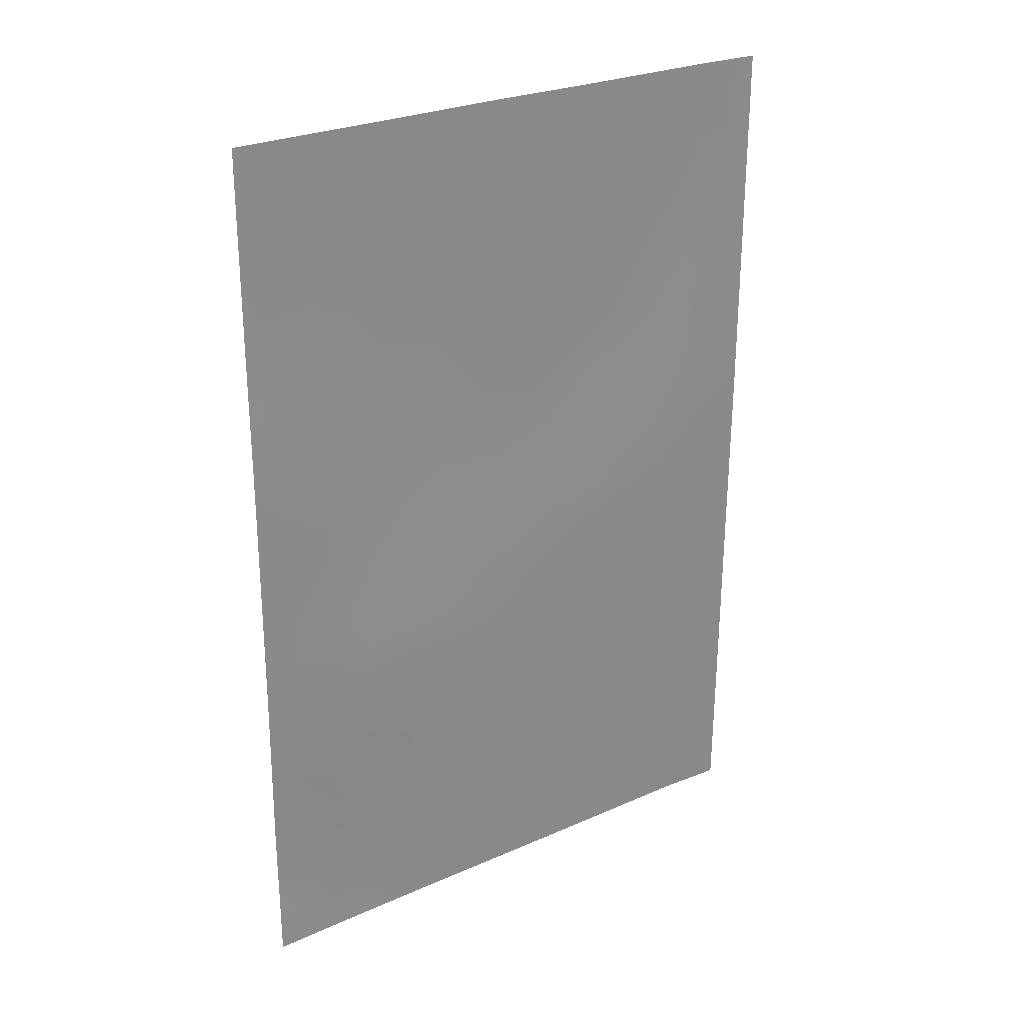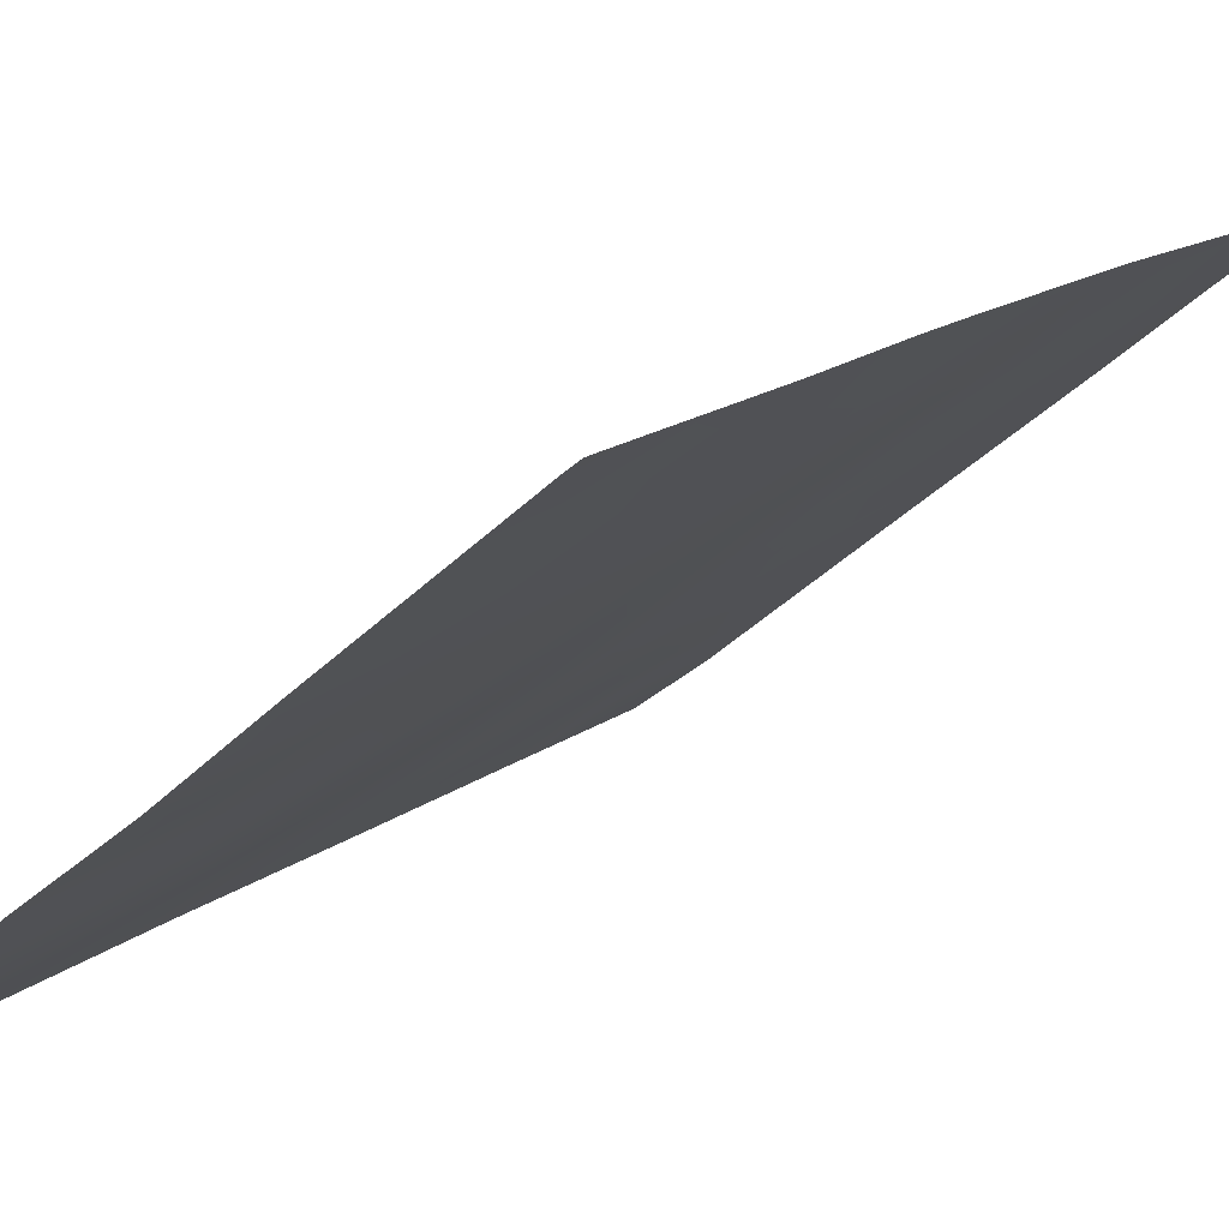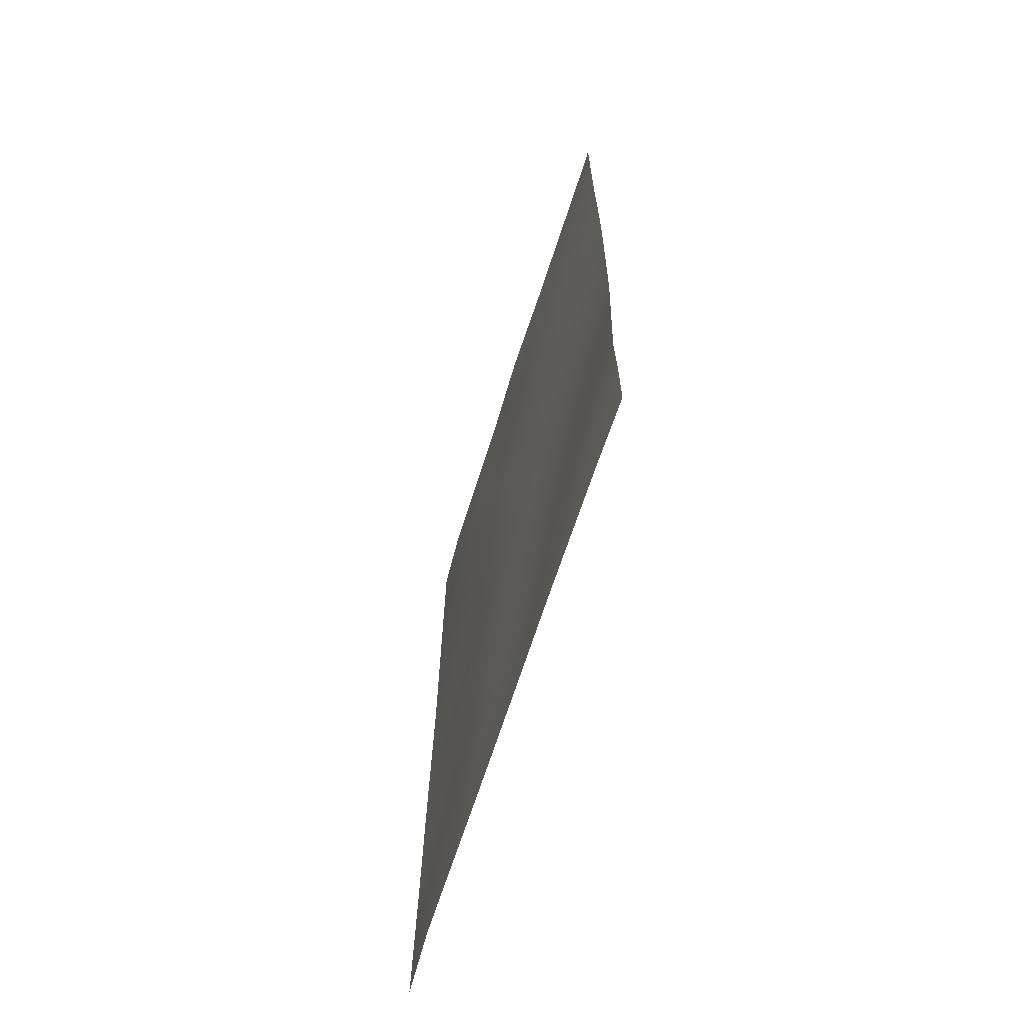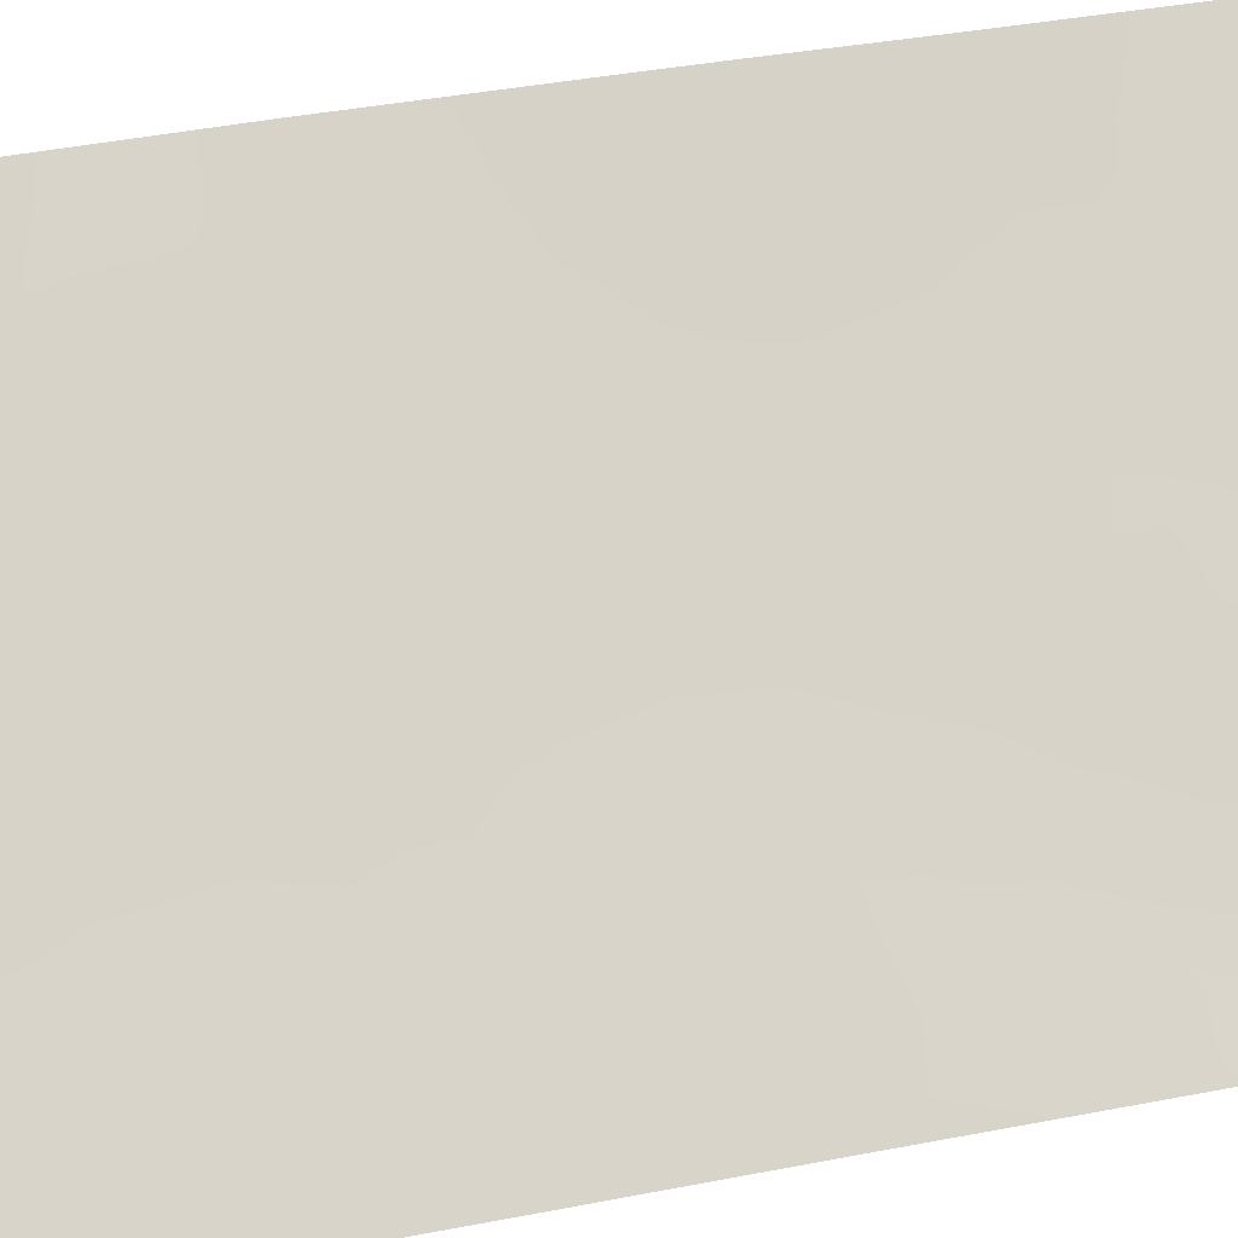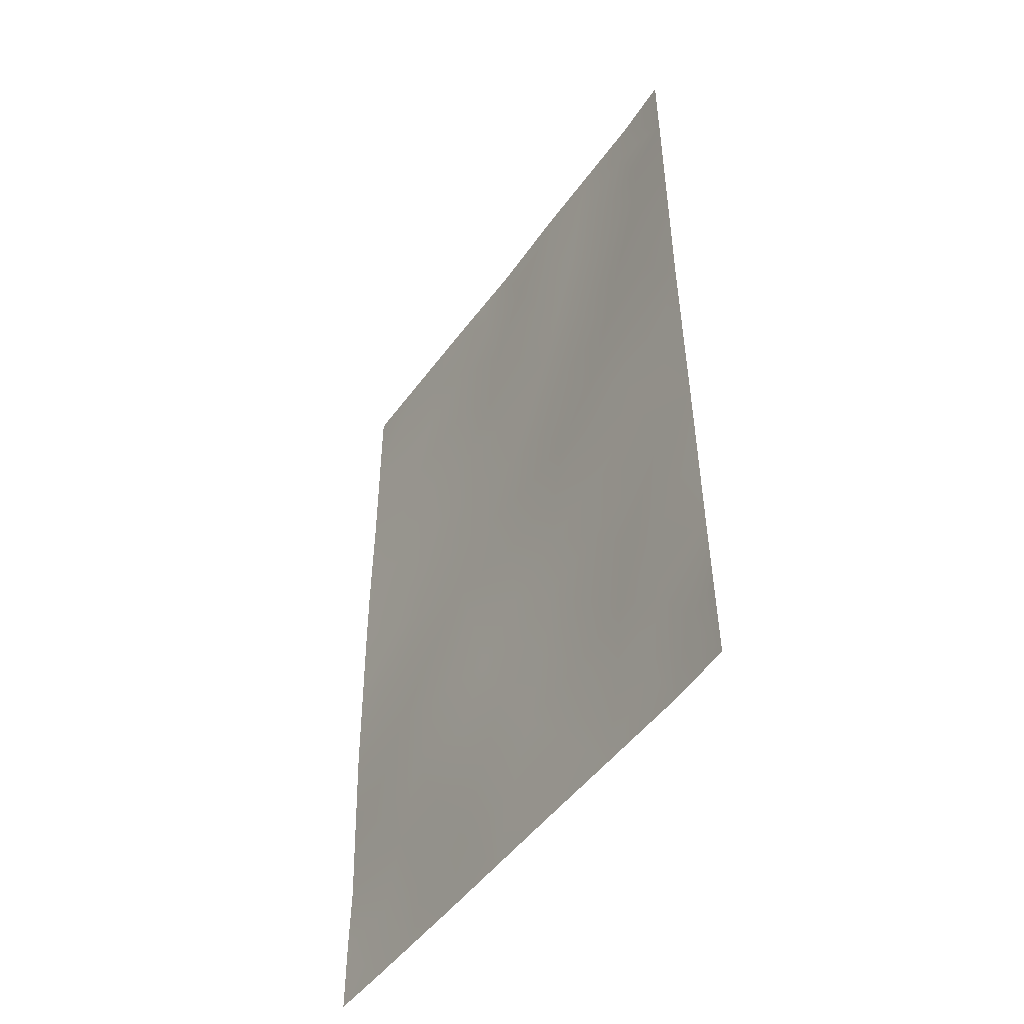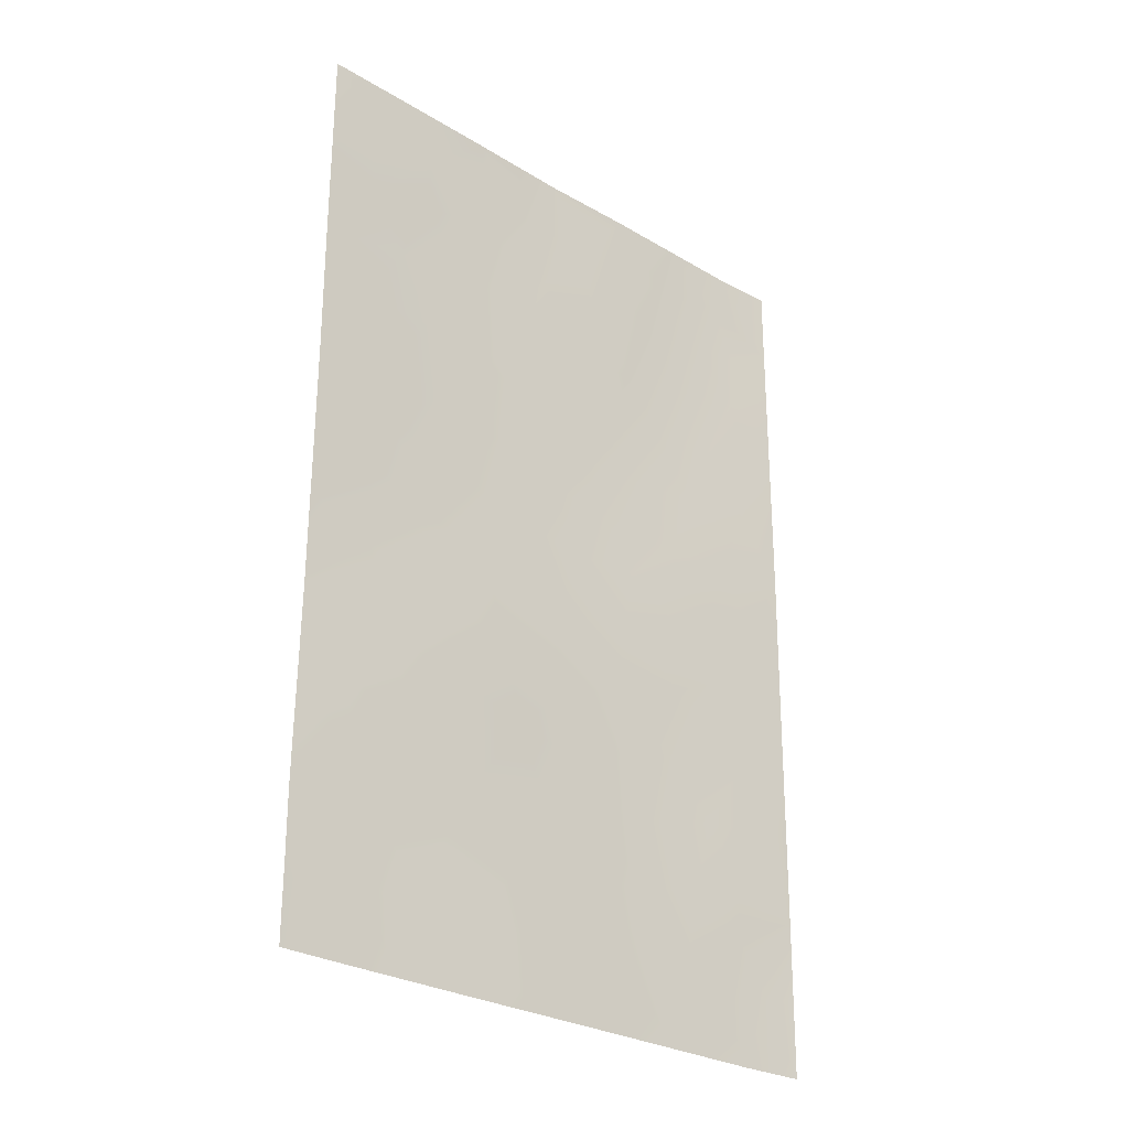
<metadata>
{"format":"obj","ext":"obj","renderer":"f3d","projection":"perspective","resolution":1024,"background":"white","views":[{"elev":26.7,"azim":-175.7,"up":"+Z"},{"elev":14.0,"azim":29.1,"up":"+Y"},{"elev":-67.1,"azim":111.2,"up":"+Z"},{"elev":38.8,"azim":-103.6,"up":"+Y"},{"elev":-48.1,"azim":-85.1,"up":"+Z"},{"elev":-27.9,"azim":176.5,"up":"+Z"}]}
</metadata>
<code>
v -24.04 70.17 50
v -22.04 71.72 47.76
v -20.02 73.39 42.24
v -21.84 71.93 41.84
v -25.23 69.18 48.56
v -24.58 69.68 46.66
v -26.35 68.35 47.54
v -25.67 68.86 50
v -26.35 68.36 50
v -26.35 68.36 48.95
v -23.62 70.4 38
v -22.57 71.29 39.79
v -24.2 69.95 39.91
v -23.76 70.33 45
v -20.16 73.3 50
v -21.98 71.82 50
v -23.01 70.96 50
v -20.03 73.41 45.7
v -20.02 73.4 47.35
v -20.03 73.4 49.88
v -25.54 68.96 45.05
v -20.03 73.41 44.8
v -22.28 71.53 45.43
v -25.58 68.82 38
v -24.75 69.58 43.83
v -25.54 68.91 39.69
v -26.34 68.35 45.06
v -21.92 71.77 38
v -21.42 72.17 38.89
v -19.99 73.34 39.85
v -20.61 72.83 38
v -20 73.35 38.94
v -26.33 68.32 42.55
v -20 73.35 38
v -20.02 73.4 50
v -26.32 68.31 40.06
v -26.31 68.28 38
v -23.68 70.43 48.23
v -21.27 72.37 43.94
v -23.09 70.89 43.3
v -20.83 72.73 45.84
v -24.62 69.64 41.83
v -23.23 70.76 41.36
v -23.35 70.67 47.31
v -22.61 71.25 47.2
v -22.83 71.1 48.17
v -24.91 69.43 47.62
v -25.75 68.8 47.85
v -25.94 68.66 46.96
v -23.39 70.62 39.8
v -23.95 70.14 38.95
v -23.08 70.86 38.9
v -21.07 72.56 50
v -21.3 72.35 49.3
v -20.55 72.97 49.43
v -26.35 68.35 46.3
v -25.82 68.75 46.07
v -24 70.19 49
v -23.35 70.69 49.09
v -20.03 73.41 46.52
v -20.53 72.98 46.62
v -20.94 72.63 47.53
v -21.33 72.31 46.68
v -20.02 73.4 48.62
v -20.56 72.95 48.28
v -20.03 73.4 43.52
v -20.72 72.82 43.16
v -24.6 69.61 38
v -24.82 69.45 39.23
v -24.13 70.05 47.44
v -24.41 69.84 48.36
v -24.65 69.66 49.24
v -21.75 71.94 39.86
v -22.23 71.54 38.89
v -22.49 71.39 50
v -22.59 71.29 49.24
v -22.02 71.75 48.74
v -22.93 71 46.28
v -22.09 71.68 46.5
v -26.32 68.31 41.3
v -25.9 68.65 41.23
v -25.17 69.21 41.08
v -20 73.37 41.04
v -20.6 72.91 41.35
v -20.98 72.56 39.91
v -21 72.61 42.09
v -24 70.17 43.52
v -23.41 70.62 44.25
v -24.12 70.06 44.31
v -25.84 68.72 44.19
v -25.28 69.17 44.2
v -26.34 68.34 43.8
v -24.4 69.8 40.86
v -24.94 69.38 40.15
v -21.27 72.3 38
v -25.91 68.59 38.95
v -25.3 69.06 38.78
v -25.51 68.98 49.39
v -26.35 68.36 48.24
v -26.31 68.29 39.03
v -22.18 71.62 40.77
v -24.85 69.51 50
v -24.75 69.56 42.84
v -23.91 70.22 42.56
v -25.06 69.32 45.88
v -24.67 69.63 44.88
v -23.18 70.81 42.19
v -23.84 70.27 41.6
v -21.77 71.95 44.67
v -21.54 72.14 45.69
v -22.77 71.09 38
v -24.19 69.98 45.77
v -23.47 70.56 45.76
v -23.79 70.31 46.54
v -21.23 72.39 48.46
v -21.53 72.17 42.88
v -22.6 71.27 44.38
v -22.11 71.68 43.62
v -22.4 71.46 42.58
v -23.01 70.93 45.16
v -22.92 71.01 40.65
v -23.66 70.4 40.69
v -20.71 72.75 39
v -21.34 72.31 40.97
v -22.61 71.28 41.56
v -25.57 68.93 43.29
v -25.36 69.09 46.87
v -25.58 68.9 40.46
v -20.58 72.9 40.62
v -20.93 72.65 45.01
v -20.7 72.85 44.29
v -25.81 68.76 48.59
v -25.66 68.84 42.08
f 44 45 46
f 47 48 127
f 50 51 52
f 7 56 49
f 38 59 58
f 60 19 61
f 62 63 61
f 64 55 65
f 66 131 67
f 68 51 69
f 47 70 71
f 58 72 71
f 29 73 74
f 30 123 32
f 22 18 41
f 45 78 79
f 33 80 81
f 81 82 133
f 86 124 84
f 87 88 89
f 31 34 32
f 33 126 92
f 15 20 35
f 93 82 94
f 28 95 29
f 96 24 97
f 96 36 100
f 124 4 101
f 98 72 102
f 104 87 103
f 49 57 127
f 91 25 106
f 107 104 108
f 109 130 110
f 111 74 52
f 112 113 114
f 54 77 115
f 59 46 76
f 65 115 62
f 86 67 116
f 117 118 109
f 118 119 116
f 107 125 119
f 120 78 113
f 110 63 79
f 88 117 120
f 93 122 108
f 106 112 105
f 70 114 44
f 121 122 50
f 38 44 46
f 44 78 45
f 6 47 127
f 47 5 48
f 49 48 7
f 98 8 10
f 12 50 52
f 50 13 51
f 52 51 11
f 15 53 55
f 53 16 54
f 56 27 57
f 21 57 27
f 17 1 59
f 58 59 1
f 18 61 41
f 61 18 60
f 19 62 61
f 62 2 63
f 61 63 41
f 19 64 65
f 64 20 55
f 3 66 67
f 66 22 131
f 67 131 39
f 131 22 130
f 24 68 97
f 68 11 51
f 69 51 13
f 5 47 71
f 47 6 70
f 71 70 38
f 38 58 71
f 58 1 72
f 71 72 5
f 28 29 74
f 74 73 12
f 16 75 76
f 75 17 76
f 2 45 79
f 79 78 23
f 26 128 36
f 30 83 129
f 83 3 84
f 3 86 84
f 86 4 124
f 84 124 129
f 25 87 89
f 87 40 88
f 89 88 14
f 21 90 91
f 90 27 92
f 27 90 21
f 13 93 94
f 93 42 82
f 94 82 128
f 31 123 95
f 36 96 26
f 69 13 94
f 97 69 26
f 5 132 48
f 99 7 48
f 24 96 37
f 100 37 96
f 101 4 125
f 8 98 102
f 98 5 72
f 102 72 1
f 33 133 126
f 42 104 103
f 104 40 87
f 103 87 25
f 105 57 21
f 21 91 106
f 106 25 89
f 106 89 14
f 43 107 108
f 107 40 104
f 108 104 42
f 123 30 85
f 123 85 29
f 23 109 110
f 110 130 41
f 11 111 52
f 111 28 74
f 52 74 12
f 6 112 114
f 112 14 113
f 114 113 78
f 115 77 2
f 17 59 76
f 59 38 46
f 76 46 77
f 19 65 62
f 65 55 54
f 62 115 2
f 4 86 116
f 86 3 67
f 116 67 39
f 23 117 109
f 117 40 118
f 109 118 39
f 39 118 116
f 118 40 119
f 116 119 4
f 40 107 119
f 107 43 125
f 119 125 4
f 14 120 113
f 120 23 78
f 23 110 79
f 110 41 63
f 79 63 2
f 14 88 120
f 88 40 117
f 120 117 23
f 85 124 73
f 101 125 121
f 73 101 12
f 42 93 108
f 93 13 122
f 108 122 43
f 21 106 105
f 106 14 112
f 105 112 6
f 38 70 44
f 70 6 114
f 44 114 78
f 12 121 50
f 121 43 122
f 50 122 13
f 126 90 92
f 81 80 36
f 10 8 9
f 124 101 73
f 125 43 121
f 101 121 12
f 49 56 57
f 90 126 91
f 127 57 105
f 126 25 91
f 25 126 103
f 6 127 105
f 77 46 2
f 115 65 54
f 127 48 49
f 16 76 77
f 54 16 77
f 97 68 69
f 97 26 96
f 123 29 95
f 32 123 31
f 128 81 36
f 81 128 82
f 94 128 26
f 69 94 26
f 85 73 29
f 130 22 41
f 30 129 85
f 129 83 84
f 129 124 85
f 109 39 130
f 131 130 39
f 55 20 15
f 98 10 132
f 133 33 81
f 55 53 54
f 132 99 48
f 2 46 45
f 133 82 42
f 103 133 42
f 10 99 132
f 133 103 126
f 98 132 5

</code>
